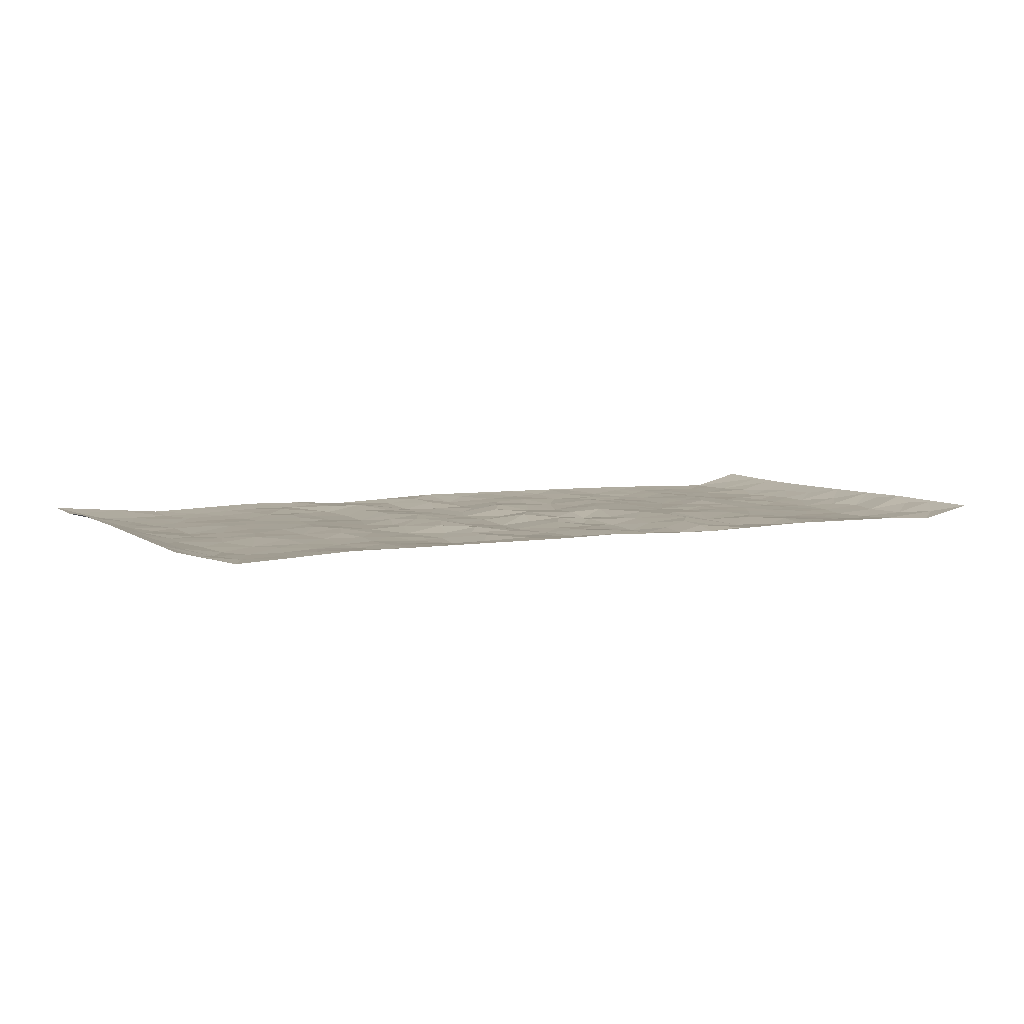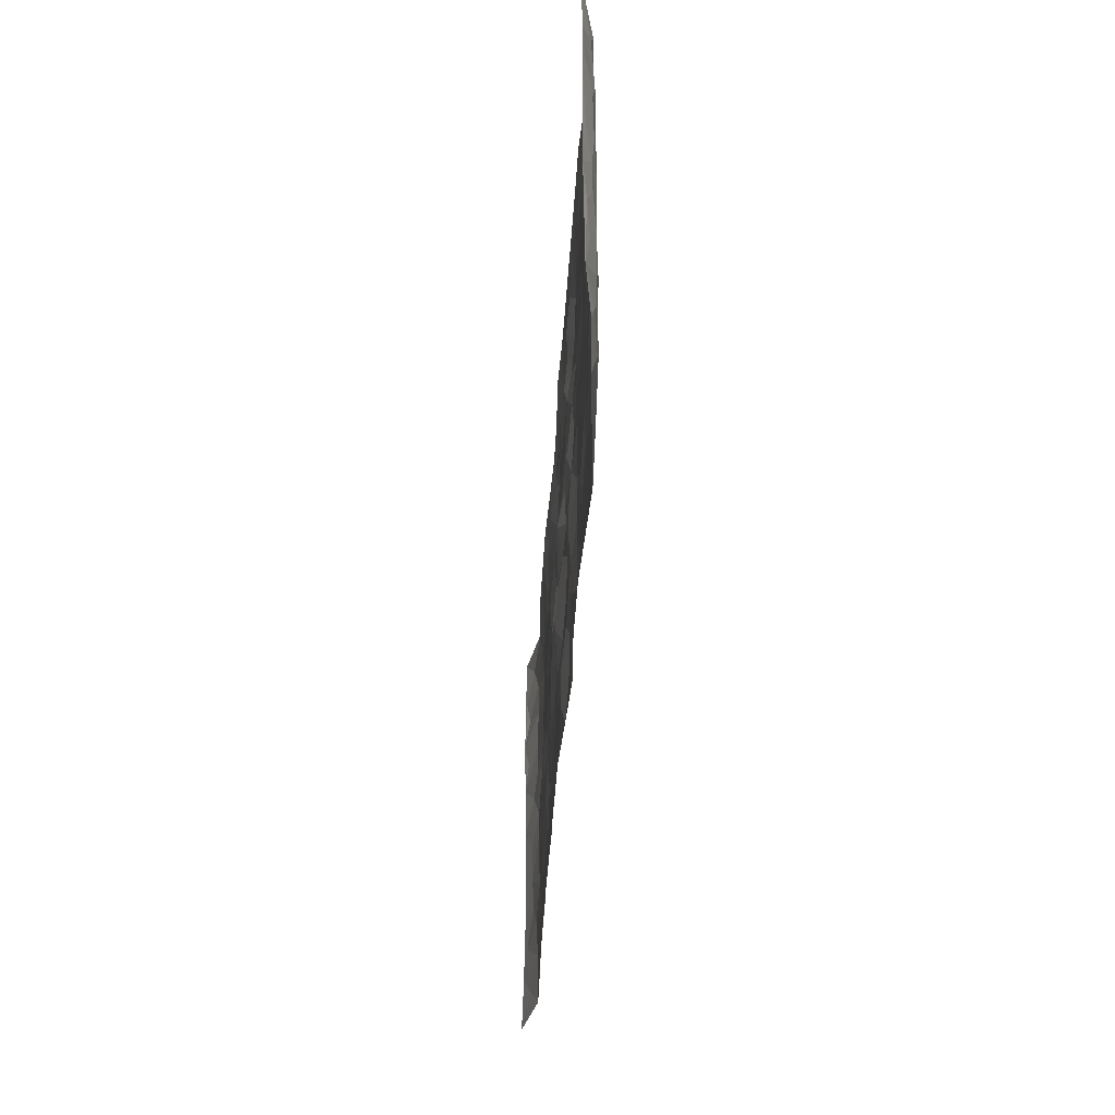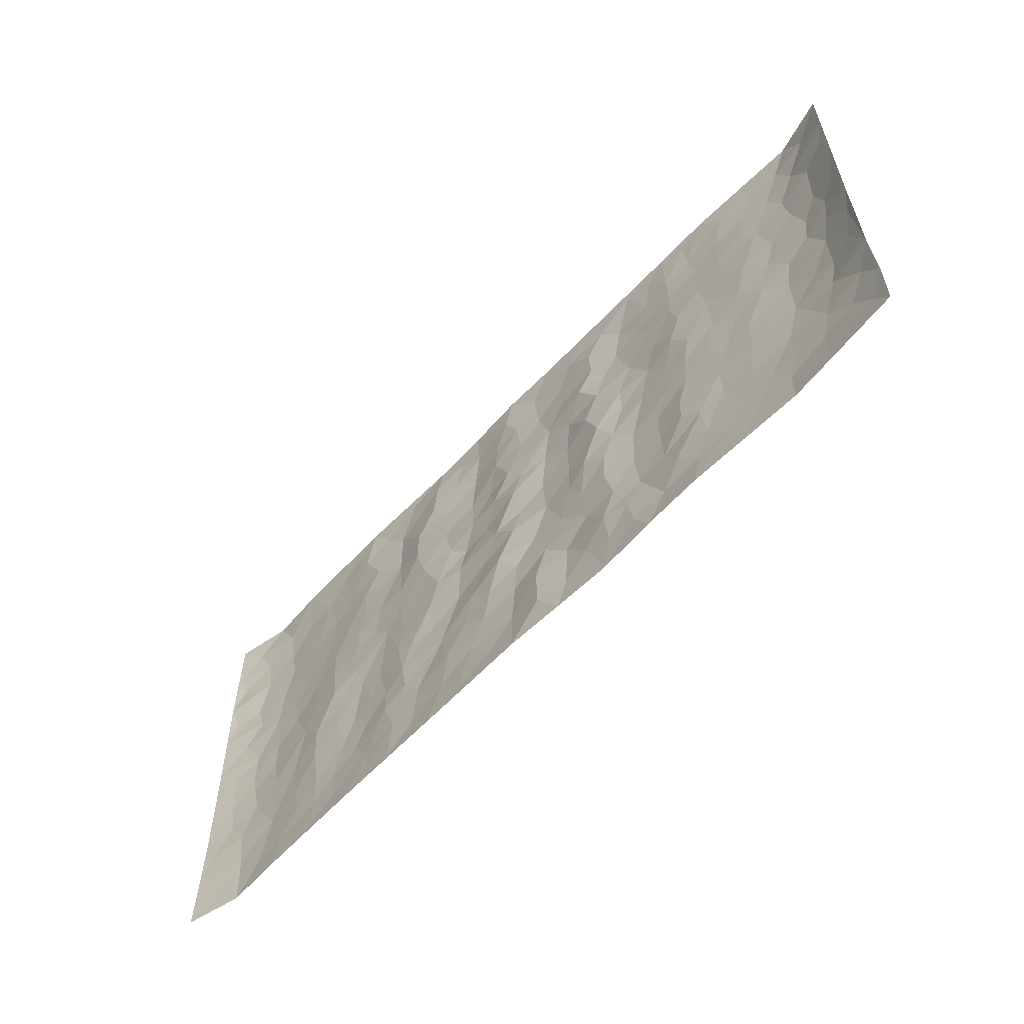
<metadata>
{"format":"obj","ext":"obj","renderer":"f3d","projection":"perspective","resolution":1024,"background":"white","views":[{"elev":6.1,"azim":152.8,"up":"+Z"},{"elev":-41.0,"azim":86.5,"up":"+Y"},{"elev":-59.3,"azim":47.4,"up":"+Y"}]}
</metadata>
<code>
v -0.9851 0.0003797 0.02537
v -0.9865 0.9989 0.02295
v 0.9884 0.0008818 0.01878
v 0.9867 0.9995 0.02494
v -0.8054 0.3925 -0.007757
v -0.9863 0.4998 0.02171
v -0.8668 0.3576 -0.003802
v 0.0001401 0.001665 0.007571
v -0.9874 0.2501 0.01975
v -0.9314 0.3376 0.006775
v -0.7434 0.001297 0.0006329
v -0.9866 0.1253 0.02172
v -0.719 0.2925 -0.005604
v -0.8661 0.001048 -0.003878
v -0.85 0.2883 -0.005116
v -0.497 0.001399 0.004694
v -0.9661 0.1877 0.01589
v -0.2975 0.1661 -0.003089
v -0.7853 0.3218 -0.005617
v -0.8717 0.1198 -0.002824
v -0.9317 0.06309 0.00973
v -0.8047 0.06372 -0.005076
v -0.681 0.1265 -0.001513
v -0.7327 0.07421 -0.002616
v -0.8828 0.2068 0.0006743
v -0.9193 0.2697 0.004306
v -0.7784 0.1766 -0.006123
v -0.7006 0.2094 -0.003085
v -0.8732 0.488 -0.003842
v -0.9873 0.3753 0.02016
v -0.7439 0.9989 0.004057
v -0.5437 0.2216 -0.006232
v 0.2631 0.1571 0.006468
v -0.9858 0.7493 0.02519
v -0.3721 0.3924 0.001648
v -0.7919 0.7533 -0.009694
v -0.809 0.8318 -0.01034
v -0.5888 0.4422 0.004584
v -0.6079 0.6063 -0.0001038
v -0.4964 0.9989 0.006264
v -0.9644 0.687 0.01665
v -0.6697 0.5629 -0.003719
v -0.3955 0.7545 -0.004895
v -0.5162 0.2793 -0.006794
v -0.4658 0.2245 -0.006413
v -0.5018 0.1616 -0.00597
v -0.4545 0.6368 -0.0003549
v -0.3717 0.5595 0.0008866
v 0.1678 0.4736 -0.001946
v -0.3386 0.2202 0.0002039
v -0.2135 0.6107 -0.002957
v -0.3804 0.6293 0.002064
v -0.3067 0.0565 0.0005727
v -0.6353 0.7112 -0.004842
v -0.4007 0.1935 0.0005428
v -0.8809 0.618 -0.001287
v -0.03818 0.3477 0.01057
v 0.05763 0.3395 -0.004346
v 0.3009 0.4508 0.0007832
v -0.09638 0.5515 -0.002981
v -0.1677 0.5557 -0.009537
v 0.09279 0.6303 -0.006631
v -0.6407 0.3457 0.003059
v -0.7573 0.574 -0.007728
v -0.9599 0.8101 0.0146
v -0.567 0.1286 -0.003879
v -0.373 0.01132 0.004529
v -0.804 0.4661 -0.007157
v -0.6248 0.1719 -0.001705
v -0.6218 0.01783 0.001436
v -0.2489 0.0006541 0.006191
v -0.6233 0.08776 -0.001261
v -0.5539 0.05277 -0.0004922
v -0.4374 0.03674 0.002495
v -0.457 0.1035 -0.001527
v -0.9007 0.686 7.167e-05
v -0.9784 0.8741 0.02141
v -0.7452 0.5091 -0.008656
v -0.0003089 0.9988 0.007002
v -0.8121 0.6755 -0.008582
v -0.569 0.3145 -0.0007484
v -0.5193 0.461 -0.00061
v 0.006976 0.5713 0.009352
v -0.04993 0.4829 0.004882
v 0.003931 0.4198 0.007236
v -0.1255 0.1275 0.00167
v -0.5767 0.6707 -0.0003233
v -0.9238 0.5621 0.005547
v -0.741 0.6915 -0.006959
v -0.4549 0.2963 -0.003657
v -0.6388 0.2669 0.0006614
v -0.508 0.689 0.0005735
v -0.1752 0.4847 -0.00168
v -0.2659 0.4353 0.004318
v -0.6552 0.6497 -0.004142
v -0.01048 0.1166 -0.002908
v -0.421 0.51 -0.002565
v -0.3481 0.2873 0.003621
v -0.2437 0.5032 0.00431
v -0.1824 0.3815 -0.006064
v -0.9863 0.6247 0.0231
v -0.7137 0.6231 -0.006409
v -0.8223 0.5798 -0.007946
v -0.3674 0.1093 0.001994
v -0.5285 0.5334 0.0004108
v -0.691 0.406 -0.001727
v -0.1313 0.3239 0.002148
v -0.1509 0.249 -0.0006021
v -0.5247 0.6121 0.0004637
v 0.1095 0.7292 -0.004125
v -0.003204 0.2145 -0.004339
v -0.07345 0.2728 0.002617
v 0.004626 0.2882 -0.00149
v -0.4349 0.3631 -0.003657
v -0.1987 0.1833 0.002389
v -0.6621 0.4881 -0.001144
v -0.5635 0.3808 -0.0001624
v -0.4985 0.3911 -0.00468
v -0.3119 0.5237 0.00204
v -0.2624 0.3496 -0.002844
v -0.3602 0.4665 0.001128
v -0.2293 0.2703 -0.004112
v -0.0911 0.411 -0.0001207
v -0.6024 0.5317 0.001823
v -0.09277 0.1978 0.0003002
v -0.2164 0.09268 0.001271
v -0.4043 0.2574 -0.00219
v -0.9358 0.4375 0.008821
v -0.8763 0.4205 -0.002811
v 0.09343 0.4227 -0.005826
v 0.2111 0.2374 -0.002396
v 0.08361 0.5169 -0.004672
v 0.01968 0.4881 -0.001022
v 0.1681 0.3926 0.0001012
v 0.8024 0.4969 -0.007906
v 0.2225 0.4335 0.006992
v 0.2697 0.3129 0.004292
v 0.1627 0.5675 -0.005066
v 0.1241 0.9988 0.004871
v -0.2969 0.6195 0.005552
v 0.4304 0.8799 -0.002427
v 0.497 0.998 0.005201
v -0.2174 0.7811 -0.001588
v -0.05959 0.8644 -4.3e-05
v -0.3262 0.3477 0.0024
v -0.4654 0.566 -0.00276
v -0.07501 0.05223 0.003305
v -0.1604 0.02135 0.005058
v 0.1246 0.001574 0.002132
v 0.01299 0.8603 0.003194
v -0.01705 0.6997 0.003417
v 0.4275 0.196 -0.002142
v 0.3456 0.2892 -0.005448
v 0.5999 0.526 -5.983e-05
v 0.532 0.5465 0.004595
v 0.4618 0.1348 0.003274
v 0.5299 0.2272 0.001414
v 0.4194 0.3611 -0.004553
v 0.02277 0.6406 0.000828
v -0.06027 0.6274 0.003951
v -0.1487 0.7296 -0.007999
v -0.08755 0.6929 -0.004994
v -0.06155 0.7912 0.0006354
v -0.1383 0.6328 -0.002297
v 0.02056 0.7748 -0.0005857
v 0.2491 0.9986 0.004954
v -0.01972 0.9269 0.007987
v -0.2729 0.8468 0.006791
v -0.2023 0.8805 -0.001123
v -0.3204 0.7815 0.006868
v -0.2484 0.9989 0.0001934
v -0.2315 0.6962 -4.599e-05
v -0.3224 0.7004 0.006364
v -0.1422 0.8299 -0.009725
v -0.1249 0.9988 0.002057
v 0.2202 0.7463 0.008675
v 0.1757 0.6674 -0.001216
v 0.3307 0.5949 0.0006192
v 0.2644 0.5228 0.007632
v 0.2693 0.6659 0.006121
v 0.43 0.7441 -0.002355
v 0.3598 0.6831 -0.005688
v 0.2885 0.7331 -0.00269
v 0.06858 0.9297 -0.0006349
v 0.07907 0.8235 -0.003482
v 0.1468 0.8581 -0.002444
v 0.2539 0.8734 0.006006
v 0.325 0.7933 -0.005886
v 0.2346 0.5955 0.008478
v -0.8912 0.8678 -0.0008264
v -0.6911 0.8173 -0.006157
v -0.8783 0.775 -0.001343
v -0.8658 0.9988 -0.002382
v -0.9306 0.9401 0.006864
v -0.8196 0.9216 -0.005663
v -0.7423 0.8861 -0.00754
v -0.6138 0.9299 0.001277
v -0.6709 0.8866 -0.003881
v -0.6963 0.7463 -0.007153
v -0.5684 0.8149 -0.001909
v -0.6305 0.7819 -0.005961
v -0.5185 0.9012 0.006138
v -0.3973 0.8788 -0.005105
v -0.5529 0.9607 0.004593
v -0.4713 0.8164 0.002931
v -0.4495 0.9369 -0.001136
v -0.3505 0.9734 0.0009456
v -0.5193 0.7612 0.0004658
v -0.3251 0.9019 0.0002853
v -0.2625 0.9311 0.005883
v 0.1576 0.785 0.00101
v 0.2576 0.8044 0.003753
v 0.1908 0.9335 0.00301
v 0.3981 0.812 -0.005441
v 0.3416 0.8809 -0.006874
v 0.3873 0.9823 0.003758
v 0.2928 0.9376 0.001432
v 0.4482 0.9478 0.00165
v 0.385 0.4931 -0.004274
v 0.3293 0.5288 -0.003246
v 0.49 0.6037 0.00519
v 0.4377 0.6642 -0.001222
v 0.4111 0.5877 -0.003247
v 0.3575 0.1894 -0.003899
v 0.4875 0.3343 0.002635
v 0.4655 0.5222 0.0003064
v 0.3507 0.3876 -0.006084
v -0.1262 0.915 -0.005356
v -0.1866 0.9583 -0.002779
v 0.3245 0.1326 0.003975
v 0.6203 0.01441 0.001534
v 0.2035 0.3329 0.001506
v 0.2746 0.3843 0.004395
v 0.5915 0.2475 -0.003673
v 0.7443 0.9993 0.0004212
v 0.9868 0.2502 0.02501
v 0.499 0.8119 -0.001028
v 0.7283 0.4872 -0.004627
v 0.4951 0.7466 0.0001631
v 0.9866 0.5001 0.0271
v 0.678 0.2937 -0.003711
v 0.5159 0.4676 0.00221
v 0.788 0.3106 -0.009735
v 0.5688 0.4154 0.0004776
v 0.4968 0.002025 0.006364
v 0.09057 0.2517 -0.002111
v 0.5122 0.07693 0.001557
v 0.1358 0.3185 -0.003273
v 0.4221 0.2662 -0.004101
v 0.8845 0.2648 -0.001434
v 0.6505 0.4617 -0.002728
v 0.5861 0.08208 -0.0003317
v 0.4547 0.4256 -0.0004557
v 0.6155 0.3716 -0.001841
v 0.2905 0.2321 0.001666
v 0.4845 0.2711 0.003025
v 0.2679 0.07815 0.0006208
v 0.3722 0.001433 0.003913
v 0.2481 0.001697 -0.002671
v 0.2036 0.1142 -0.001977
v 0.06883 0.1693 0.005366
v 0.1463 0.1891 -0.006394
v 0.621 0.1473 -0.004146
v 0.7871 0.4227 -0.01099
v 0.7579 0.2208 -0.008597
v 0.6598 0.08049 -0.003737
v 0.6783 0.3845 -0.00264
v 0.7275 0.339 -0.005569
v 0.8969 0.3258 -0.001164
v 0.7559 0.5677 -0.005801
v 0.7015 0.1453 -0.006574
v 0.7734 0.1496 -0.005572
v 0.8512 0.3674 -0.007197
v 0.9521 0.3496 0.01384
v 0.8974 0.4384 -0.0009684
v 0.5898 0.3128 -0.001606
v 0.8309 0.1056 -0.002792
v 0.3368 0.06273 0.002739
v 0.4167 0.06829 -0.0004284
v 0.07227 0.07728 0.006656
v 0.1442 0.07171 -0.003229
v 0.9867 0.7501 0.02577
v 0.7417 0.07871 -0.005449
v 0.664 0.2156 -0.005674
v 0.9701 0.4246 0.01961
v 0.9178 0.509 0.005307
v 0.8189 0.25 -0.00804
v 0.5404 0.148 -4.231e-05
v 0.7438 0.001085 -0.00189
v 0.5093 0.3937 0.001593
v 0.95 0.06311 0.009937
v 0.9892 0.1253 0.01706
v 0.8509 0.18 -0.004903
v 0.9095 0.1242 0.001733
v 0.8391 0.00861 0.005574
v 0.948 0.188 0.009067
v 0.6758 0.5558 -0.001462
v 0.7022 0.6331 -0.0002354
v 0.5937 0.6358 -0.0003795
v 0.8379 0.6917 -0.008333
v 0.6414 0.7714 -0.002768
v 0.9662 0.625 0.01949
v 0.7787 0.6421 -0.006434
v 0.867 0.5953 -0.005734
v 0.7447 0.7444 -0.006323
v 0.8578 0.5306 -0.006138
v 0.9272 0.5742 0.006726
v 0.9037 0.6597 0.0001213
v 0.6497 0.6923 -0.001109
v 0.5741 0.7238 -0.001033
v 0.5171 0.6744 0.003572
v 0.8652 0.8529 -0.006213
v 0.7228 0.8717 -0.005612
v 0.8238 0.7774 -0.009957
v 0.9087 0.7786 0.002266
v 0.7918 0.8449 -0.009061
v 0.9839 0.8748 0.0245
v 0.7049 0.8028 -0.004159
v 0.9632 0.8119 0.01868
v 0.7525 0.9323 -0.003856
v 0.8675 0.9997 -0.005057
v 0.6207 0.9983 0.005956
v 0.8322 0.9267 -0.007132
v 0.9183 0.9289 0.004284
v 0.6717 0.9349 0.0008109
v 0.5656 0.9014 -0.001591
v 0.4995 0.8812 0.001467
v 0.5589 0.9696 0.002742
v 0.5789 0.8218 -0.003041
v 0.6462 0.861 -0.003138
f 29 6 128
f 12 21 20
f 26 10 9
f 55 45 46
f 27 19 15
f 26 9 17
f 101 6 88
f 12 1 21
f 7 15 19
f 125 86 96
f 84 123 85
f 129 29 128
f 25 27 15
f 12 20 17
f 73 75 66
f 22 14 11
f 26 17 25
f 9 12 17
f 25 15 26
f 5 129 7
f 52 146 48
f 55 18 50
f 7 19 5
f 20 27 25
f 124 82 105
f 41 76 34
f 20 14 22
f 14 20 21
f 14 21 1
f 24 22 11
f 24 27 22
f 72 66 69
f 69 32 91
f 70 24 11
f 24 23 27
f 17 20 25
f 27 20 22
f 10 15 7
f 10 26 15
f 23 28 27
f 27 13 19
f 28 23 69
f 13 27 28
f 119 121 94
f 10 7 129
f 6 30 128
f 9 10 30
f 36 192 80
f 80 102 89
f 118 81 44
f 64 103 78
f 115 126 86
f 45 32 46
f 91 63 13
f 129 68 29
f 95 87 54
f 95 54 199
f 202 40 204
f 82 97 105
f 29 88 6
f 18 55 104
f 148 126 71
f 38 82 124
f 50 18 122
f 117 82 38
f 5 19 106
f 82 117 118
f 80 64 102
f 127 45 55
f 194 77 190
f 98 35 114
f 39 124 105
f 127 50 98
f 106 19 13
f 66 75 46
f 39 95 42
f 63 117 38
f 95 89 102
f 101 56 76
f 51 140 99
f 18 53 126
f 62 83 132
f 45 127 90
f 112 113 57
f 103 29 68
f 130 85 58
f 109 39 105
f 35 94 121
f 113 246 58
f 151 165 163
f 120 100 94
f 114 127 98
f 192 190 65
f 95 39 87
f 36 191 37
f 67 104 74
f 56 101 88
f 13 63 106
f 192 34 76
f 268 241 243
f 108 115 125
f 93 84 60
f 133 84 85
f 156 288 157
f 101 76 41
f 80 103 64
f 105 97 146
f 99 61 51
f 92 109 47
f 125 96 111
f 158 227 153
f 75 104 55
f 69 66 32
f 81 91 32
f 106 78 68
f 42 64 78
f 77 34 65
f 24 70 72
f 75 73 16
f 16 71 67
f 2 34 77
f 13 28 91
f 103 56 88
f 56 80 76
f 72 69 23
f 11 16 70
f 16 73 70
f 16 67 74
f 115 18 126
f 24 72 23
f 73 72 70
f 16 74 75
f 72 73 66
f 32 45 44
f 84 83 60
f 66 46 32
f 78 106 116
f 117 63 81
f 67 53 104
f 103 68 78
f 69 91 28
f 36 80 89
f 106 38 116
f 106 68 5
f 81 118 117
f 62 132 138
f 32 44 81
f 53 67 71
f 57 58 85
f 123 100 107
f 93 60 61
f 33 230 224
f 8 96 147
f 132 133 130
f 140 48 119
f 93 100 123
f 122 98 50
f 164 60 160
f 53 71 126
f 125 112 108
f 193 194 195
f 75 55 46
f 63 91 81
f 56 103 80
f 196 198 31
f 18 104 53
f 121 48 97
f 38 106 63
f 118 97 82
f 97 35 121
f 51 172 140
f 130 134 49
f 87 39 109
f 288 252 263
f 97 114 35
f 47 43 92
f 57 113 58
f 248 130 58
f 34 101 41
f 114 90 127
f 116 124 42
f 145 94 35
f 118 114 97
f 167 79 175
f 98 145 35
f 85 123 57
f 43 47 52
f 199 36 89
f 42 78 116
f 159 83 62
f 88 29 103
f 74 104 75
f 118 44 90
f 173 140 172
f 42 95 102
f 190 192 37
f 65 190 77
f 89 95 199
f 125 111 112
f 92 87 109
f 18 115 122
f 177 180 176
f 112 57 107
f 109 105 146
f 93 94 100
f 285 286 275
f 96 86 147
f 137 232 131
f 57 123 107
f 87 92 208
f 49 134 136
f 132 130 49
f 161 164 162
f 50 127 55
f 122 108 107
f 122 107 100
f 48 140 52
f 118 90 114
f 99 119 94
f 123 84 93
f 36 37 192
f 48 121 119
f 120 122 100
f 39 42 124
f 38 124 116
f 248 58 246
f 44 45 90
f 98 122 120
f 146 52 47
f 94 93 99
f 168 209 170
f 212 183 188
f 202 197 200
f 42 102 64
f 107 108 112
f 99 93 61
f 8 280 96
f 112 111 113
f 125 115 86
f 115 108 122
f 128 30 10
f 5 68 129
f 10 129 128
f 132 49 138
f 83 84 133
f 130 133 85
f 83 133 132
f 248 134 130
f 156 152 224
f 151 110 165
f 212 186 211
f 153 224 249
f 254 251 244
f 246 261 262
f 225 158 249
f 49 136 179
f 185 184 150
f 214 188 181
f 181 188 182
f 161 163 174
f 143 170 172
f 110 211 185
f 184 79 167
f 174 228 169
f 62 110 159
f 163 150 144
f 210 169 229
f 170 143 168
f 176 211 110
f 98 120 145
f 94 145 120
f 48 146 97
f 109 146 47
f 148 86 126
f 147 86 148
f 71 8 148
f 8 147 148
f 244 276 254
f 232 136 134
f 174 143 161
f 60 83 160
f 163 162 151
f 159 160 83
f 261 281 262
f 259 281 149
f 219 220 59
f 246 113 111
f 33 255 131
f 157 256 152
f 137 255 153
f 230 278 279
f 262 260 33
f 154 155 242
f 131 255 137
f 248 131 232
f 281 280 149
f 259 258 278
f 220 179 59
f 159 151 160
f 162 160 151
f 164 61 60
f 228 174 144
f 144 174 163
f 159 110 151
f 161 172 164
f 186 184 185
f 161 162 163
f 61 164 51
f 160 162 164
f 187 217 213
f 150 163 165
f 205 202 200
f 79 184 139
f 170 43 173
f 174 169 143
f 161 143 172
f 167 144 150
f 176 180 183
f 172 170 173
f 223 226 221
f 185 150 165
f 99 140 119
f 207 206 203
f 172 51 164
f 43 52 173
f 173 52 140
f 167 175 228
f 228 229 169
f 210 168 169
f 177 110 62
f 189 138 179
f 62 138 177
f 136 232 233
f 181 182 222
f 150 184 167
f 178 180 189
f 49 179 138
f 177 138 189
f 180 178 182
f 178 179 220
f 307 308 304
f 222 223 221
f 215 187 188
f 176 183 212
f 187 213 186
f 214 215 188
f 185 211 186
f 237 181 239
f 182 188 183
f 110 185 165
f 216 215 141
f 211 176 212
f 182 183 180
f 176 110 177
f 213 184 186
f 178 189 179
f 177 189 180
f 195 190 37
f 197 198 200
f 195 194 190
f 34 192 65
f 80 192 76
f 37 196 195
f 194 2 77
f 193 2 194
f 196 37 191
f 31 193 195
f 198 196 191
f 31 195 196
f 199 201 191
f 197 204 31
f 198 191 201
f 31 198 197
f 201 199 54
f 36 199 191
f 54 208 201
f 208 43 205
f 208 54 87
f 198 201 200
f 206 205 203
f 43 170 203
f 210 207 209
f 40 202 206
f 31 204 40
f 197 202 204
f 208 205 200
f 43 203 205
f 205 206 202
f 203 209 207
f 171 40 207
f 40 206 207
f 208 200 201
f 43 208 92
f 170 209 203
f 168 143 169
f 207 210 171
f 168 210 209
f 188 187 212
f 212 187 186
f 166 139 213
f 184 213 139
f 237 214 181
f 215 214 141
f 216 141 218
f 213 217 166
f 142 166 216
f 217 216 166
f 187 215 217
f 216 217 215
f 237 141 214
f 142 216 218
f 223 222 182
f 179 136 59
f 223 220 219
f 267 238 251
f 237 327 141
f 223 182 178
f 158 290 253
f 220 223 178
f 59 233 227
f 233 59 136
f 248 246 131
f 153 249 158
f 251 254 267
f 223 219 226
f 111 261 246
f 297 251 238
f 276 256 157
f 167 228 144
f 229 228 175
f 175 171 229
f 229 171 210
f 260 257 33
f 265 271 272
f 266 289 283
f 269 243 250
f 249 224 152
f 266 283 271
f 227 233 137
f 253 227 158
f 325 313 320
f 135 264 275
f 310 329 239
f 270 298 297
f 249 256 225
f 275 273 269
f 311 222 221
f 155 154 299
f 234 276 157
f 310 311 299
f 222 239 181
f 221 226 155
f 266 263 252
f 242 290 244
f 264 273 275
f 273 264 243
f 242 244 154
f 276 290 225
f 288 234 157
f 240 282 302
f 275 286 306
f 225 290 158
f 234 263 284
f 241 254 276
f 233 232 137
f 137 153 227
f 264 135 238
f 244 251 154
f 260 259 257
f 227 253 219
f 33 224 255
f 154 297 299
f 240 302 307
f 297 154 251
f 264 268 243
f 253 226 219
f 271 284 263
f 277 294 293
f 290 242 253
f 241 234 284
f 59 227 219
f 242 155 226
f 252 245 231
f 157 152 156
f 257 230 33
f 152 256 249
f 278 230 257
f 262 33 131
f 224 153 255
f 259 278 257
f 134 248 232
f 230 279 224
f 96 261 111
f 261 96 280
f 280 281 261
f 246 262 131
f 252 247 245
f 268 267 241
f 283 277 272
f 288 247 252
f 275 274 285
f 295 291 294
f 267 268 264
f 263 234 288
f 309 310 299
f 290 276 244
f 283 272 271
f 267 254 241
f 265 243 241
f 236 240 285
f 297 238 270
f 303 305 298
f 241 276 234
f 221 155 299
f 272 277 293
f 250 243 287
f 286 285 240
f 284 271 265
f 271 263 266
f 295 3 291
f 225 256 276
f 241 284 265
f 289 266 231
f 3 292 291
f 321 235 323
f 293 294 296
f 279 278 258
f 245 279 258
f 279 156 224
f 260 281 259
f 280 8 149
f 262 281 260
f 231 266 252
f 267 264 238
f 306 304 270
f 283 289 295
f 243 269 273
f 236 269 250
f 294 292 296
f 274 236 285
f 269 274 275
f 250 287 293
f 245 289 231
f 236 274 269
f 156 279 247
f 242 226 253
f 247 279 245
f 243 265 287
f 288 156 247
f 265 272 293
f 296 292 236
f 293 287 265
f 295 294 277
f 277 283 295
f 236 250 296
f 289 3 295
f 292 294 291
f 293 296 250
f 300 304 308
f 325 320 235
f 329 330 326
f 270 304 303
f 270 303 298
f 309 305 301
f 135 306 270
f 299 297 298
f 298 309 299
f 238 135 270
f 300 314 305
f 303 300 305
f 304 306 307
f 300 303 304
f 282 319 315
f 322 325 235
f 275 306 135
f 307 306 286
f 240 307 286
f 308 307 302
f 302 282 308
f 308 282 315
f 305 309 298
f 310 309 301
f 310 301 329
f 310 239 311
f 222 311 239
f 299 311 221
f 319 312 315
f 312 323 316
f 301 305 318
f 305 314 316
f 300 308 315
f 316 314 312
f 312 314 315
f 315 314 300
f 323 312 324
f 316 313 318
f 282 4 317
f 330 313 325
f 4 321 324
f 235 320 323
f 282 317 319
f 312 319 317
f 326 325 322
f 316 320 313
f 316 318 305
f 142 218 327
f 327 218 141
f 316 323 320
f 324 312 317
f 4 324 317
f 321 323 324
f 318 313 330
f 328 326 322
f 326 327 329
f 329 327 237
f 326 328 327
f 322 142 328
f 327 328 142
f 329 237 239
f 301 318 330
f 326 330 325
f 330 329 301

</code>
